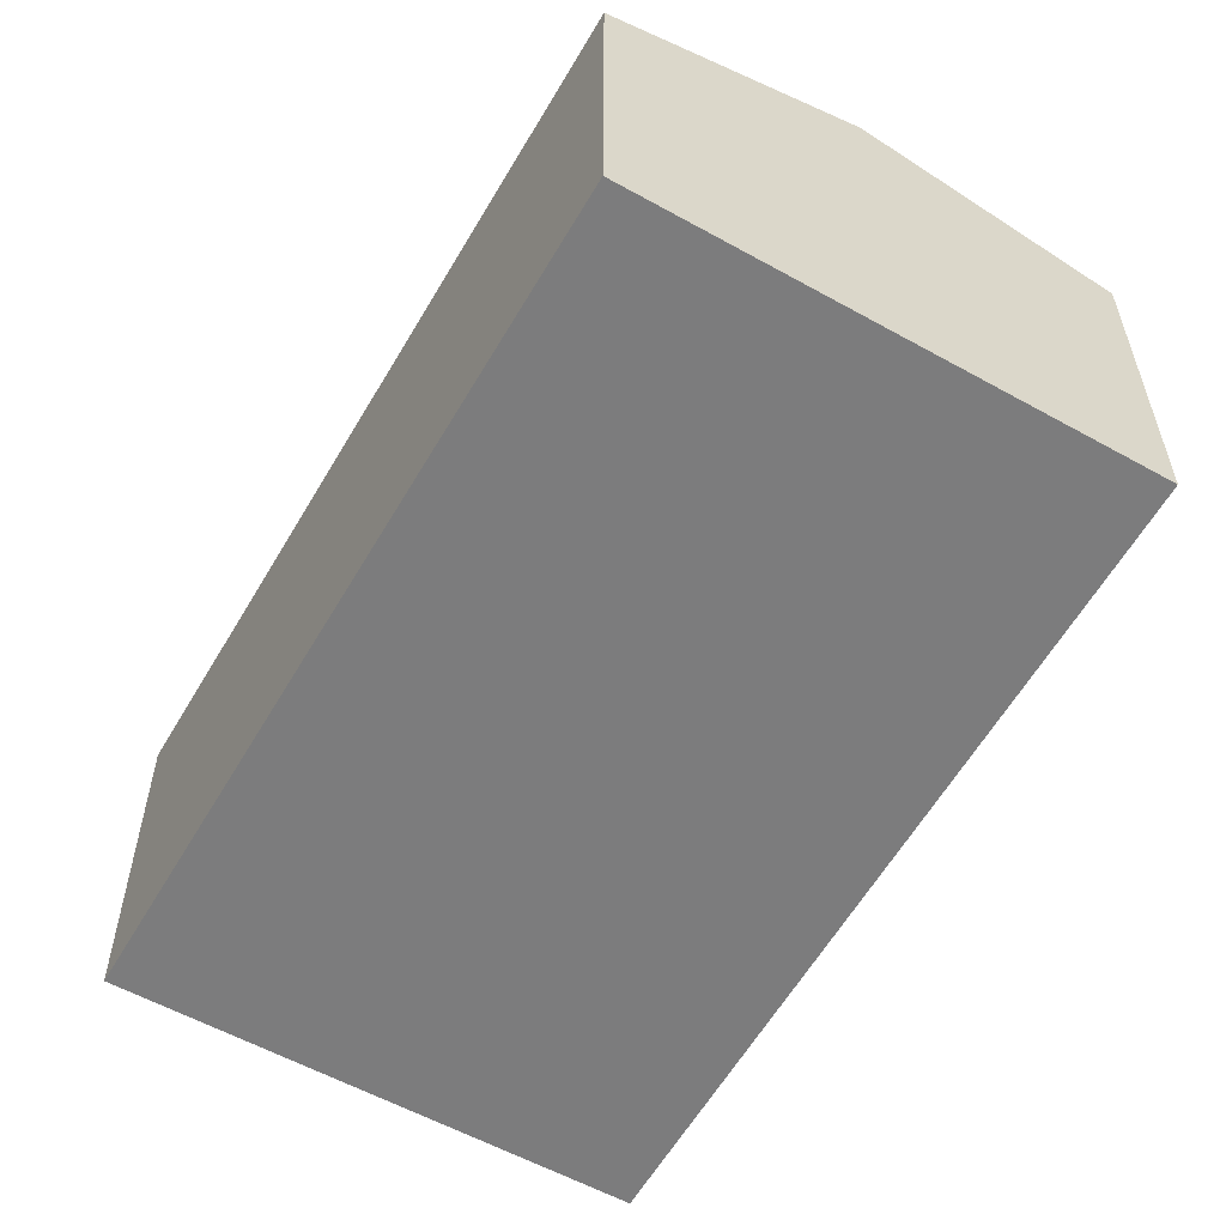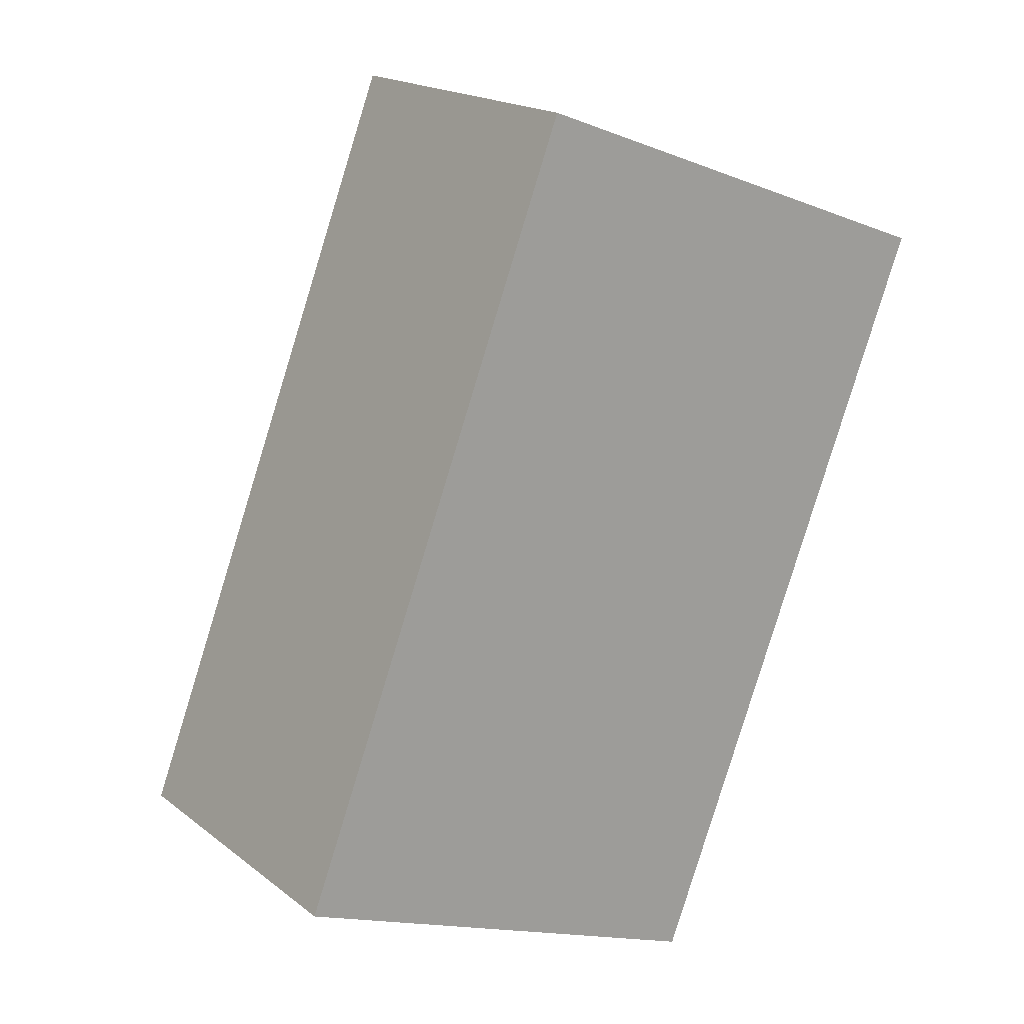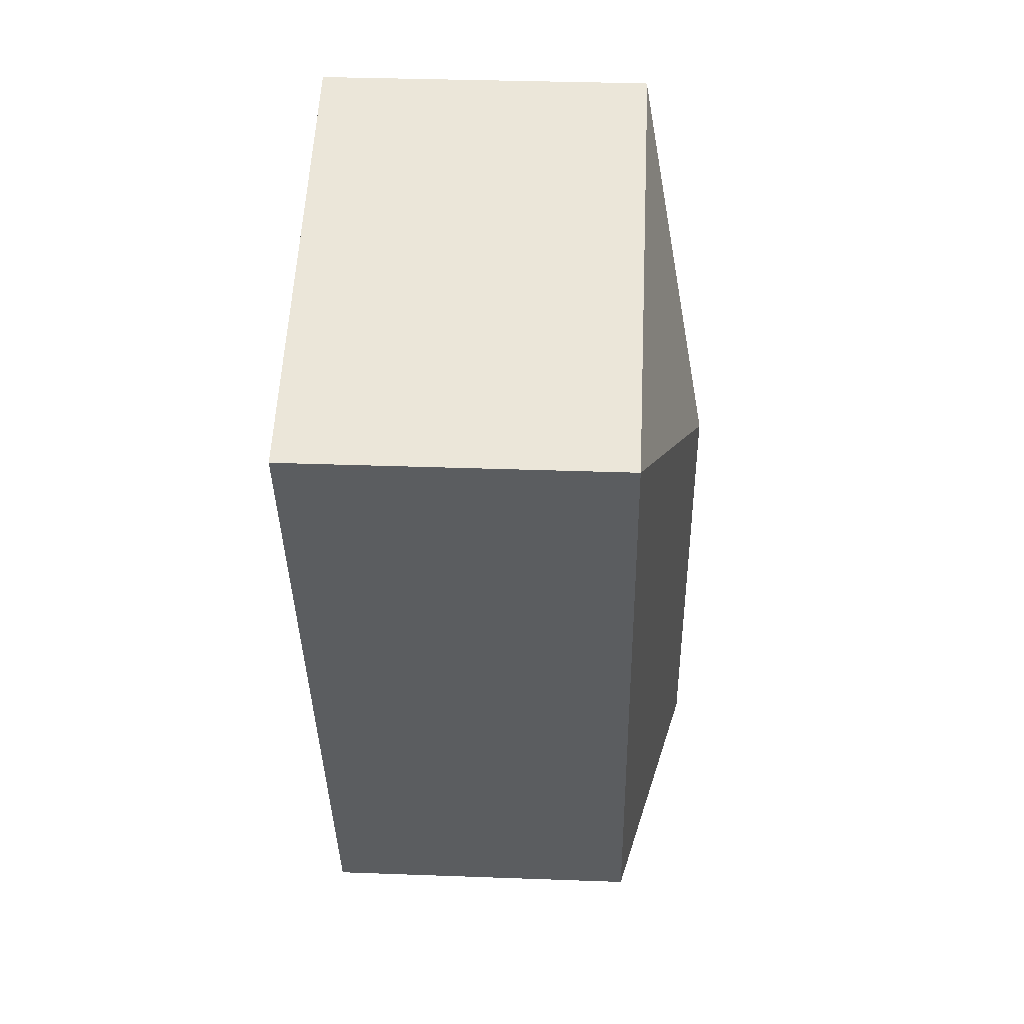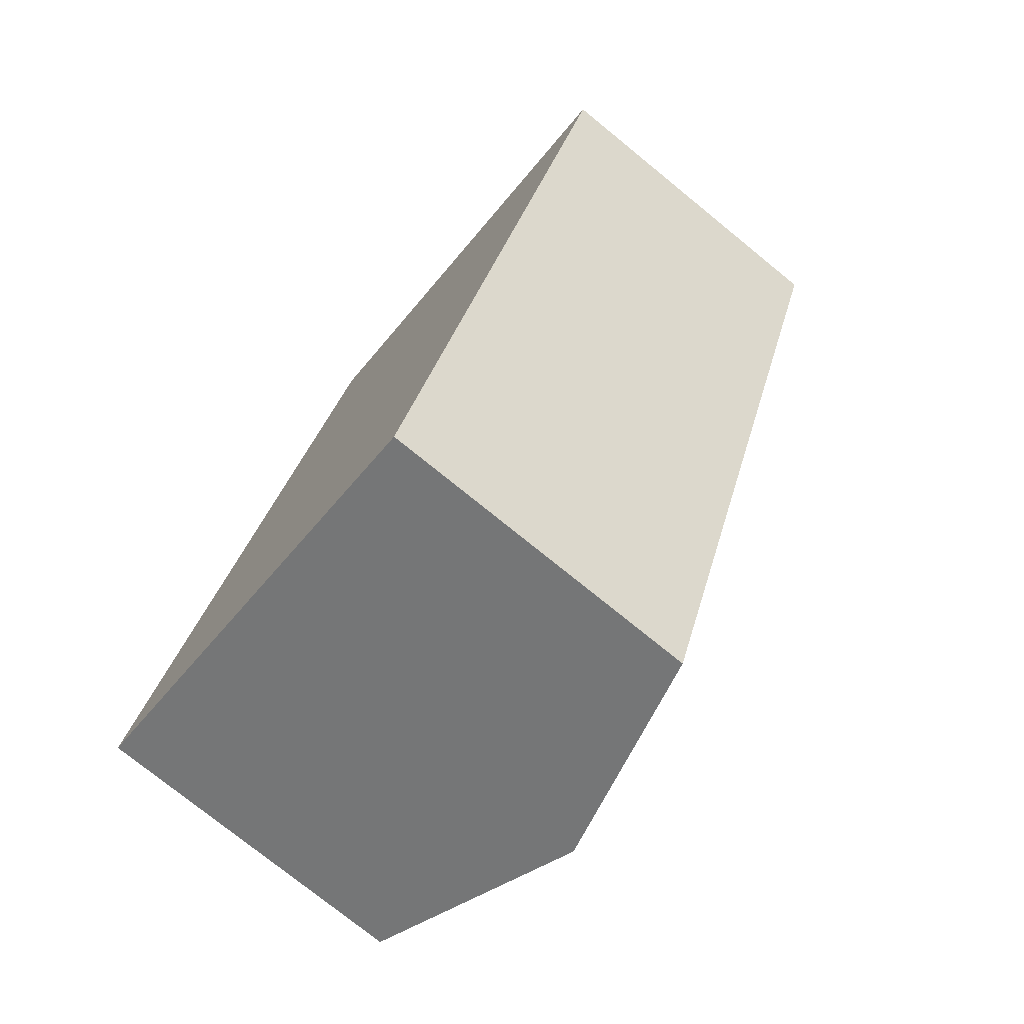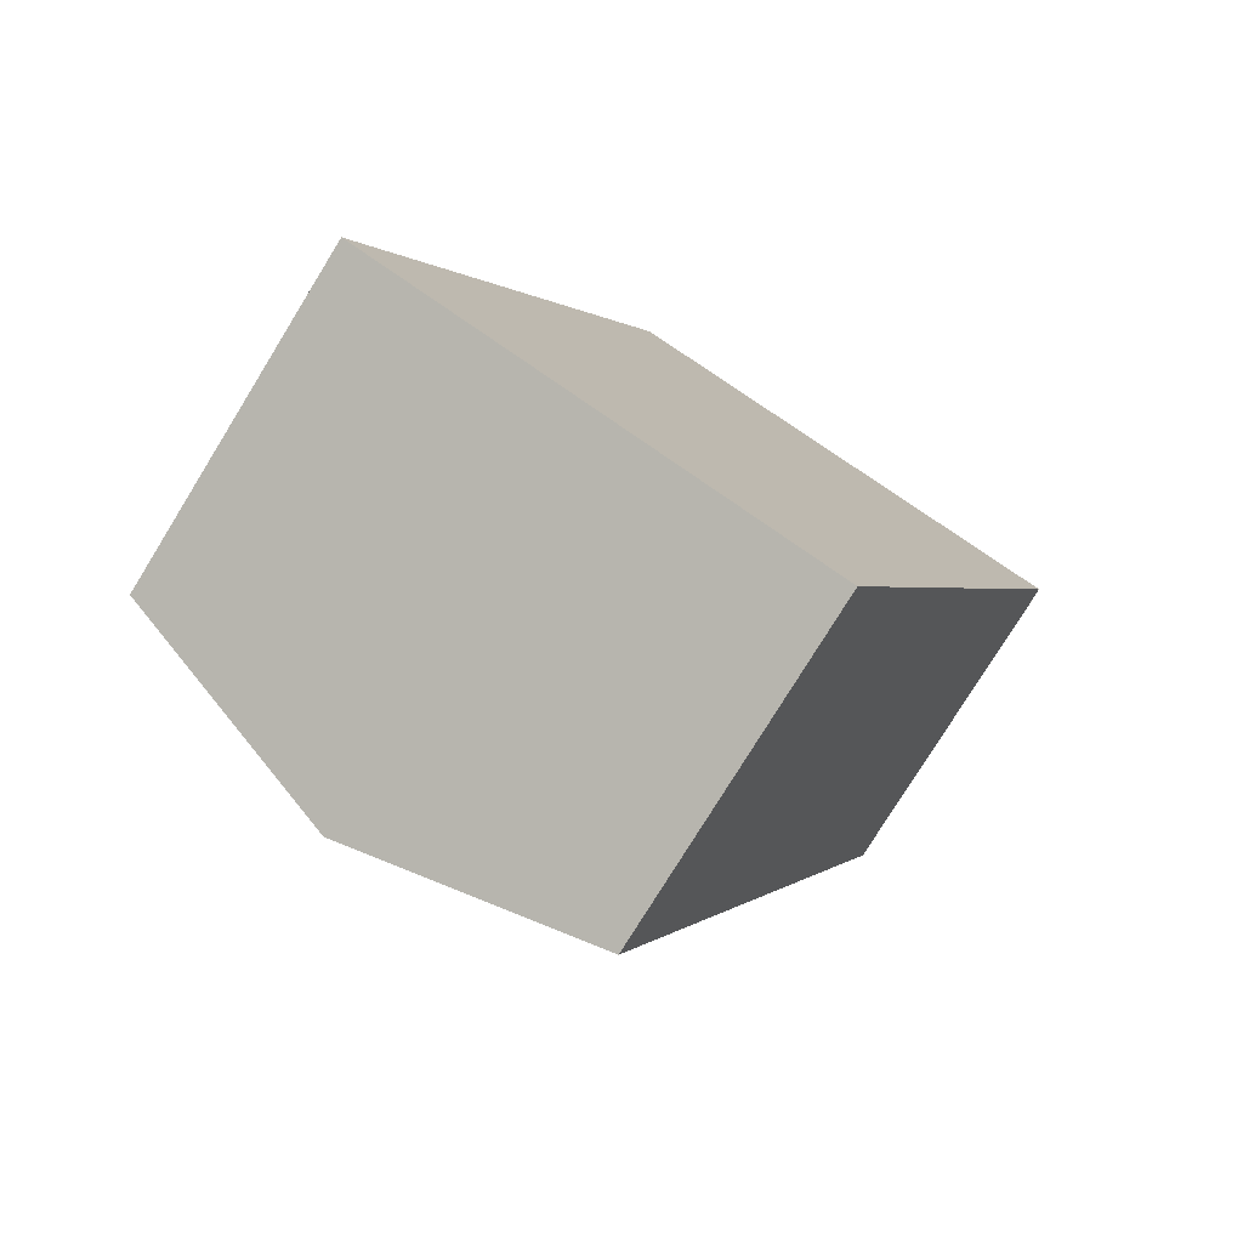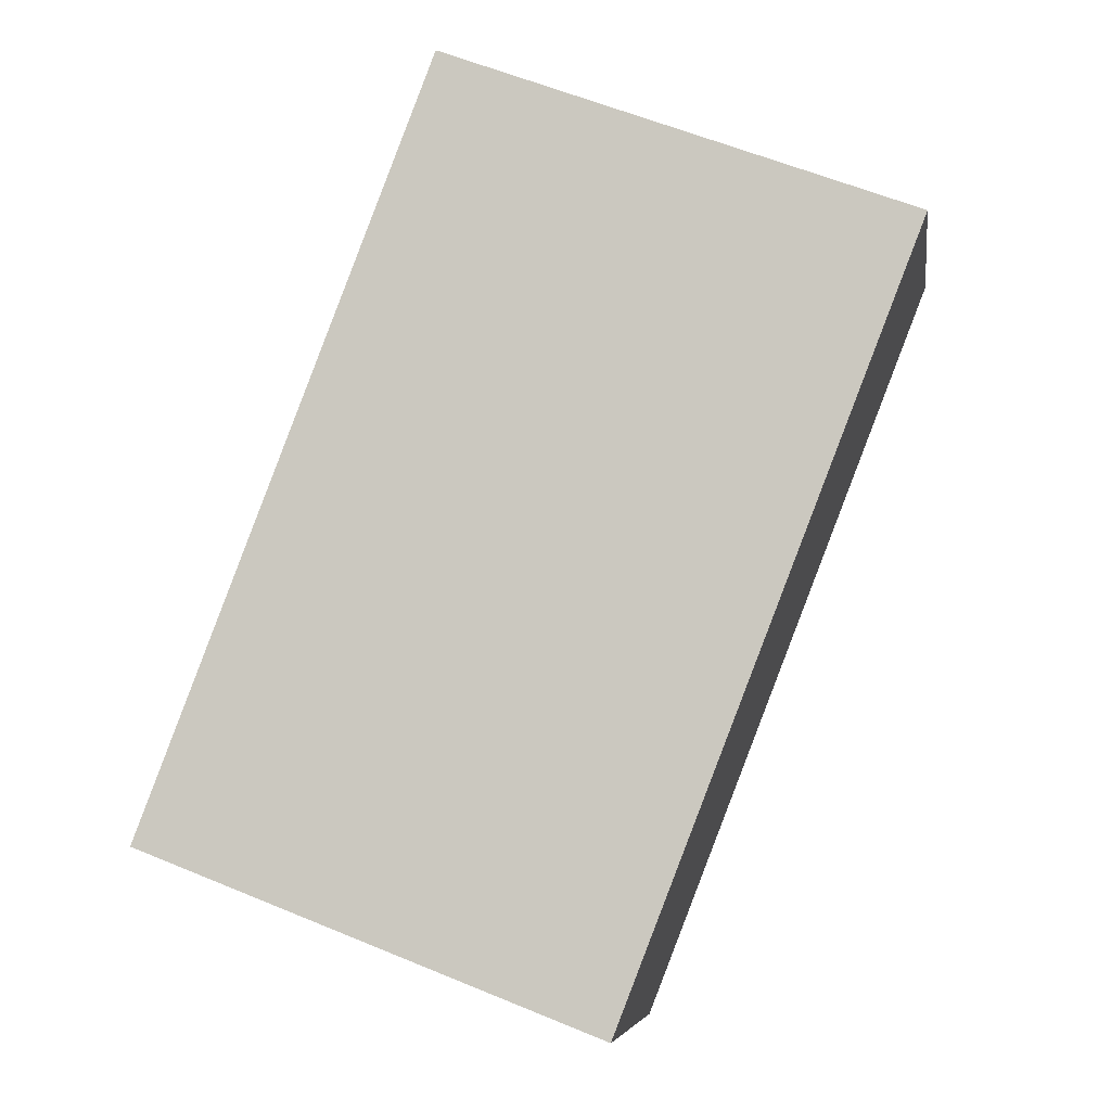
<metadata>
{"format":"obj","ext":"obj","renderer":"f3d","projection":"perspective","resolution":1024,"background":"white","views":[{"elev":-58.8,"azim":171.2,"up":"+Y"},{"elev":18.5,"azim":-35.2,"up":"+Z"},{"elev":33.4,"azim":92.9,"up":"+Z"},{"elev":-75.8,"azim":50.9,"up":"+Z"},{"elev":-77.9,"azim":-31.7,"up":"+Z"},{"elev":-6.2,"azim":8.3,"up":"+Z"}]}
</metadata>
<code>
v  3.257 2.97 3.325
v  2.2 2.484 5.693
v  5.655 2.484 4.396
v  0 2.488 1.523e-16
v  2.172 2.476 5.703
v  1.704 2.97 -0.659
v  3.425 2.484 -1.325
v  2.172 -3.492e-16 5.703
v  5.655 -2.692e-16 4.396
v  2.2 -3.486e-16 5.693
v  3.425 8.113e-17 -1.325
v  1.704 4.035e-17 -0.659
v  0 0 0
g defaultobject
f 1 2 3
f 2 4 5
f 4 2 1
f 4 1 6
f 7 1 3
f 1 7 6
f 5 3 2
f 3 5 8
f 3 8 9
f 9 8 10
f 9 7 3
f 7 9 11
f 11 6 7
f 6 11 4
f 4 11 12
f 4 12 13
f 13 5 4
f 5 13 8
f 10 11 9
f 11 10 8
f 11 8 12
f 12 8 13

</code>
